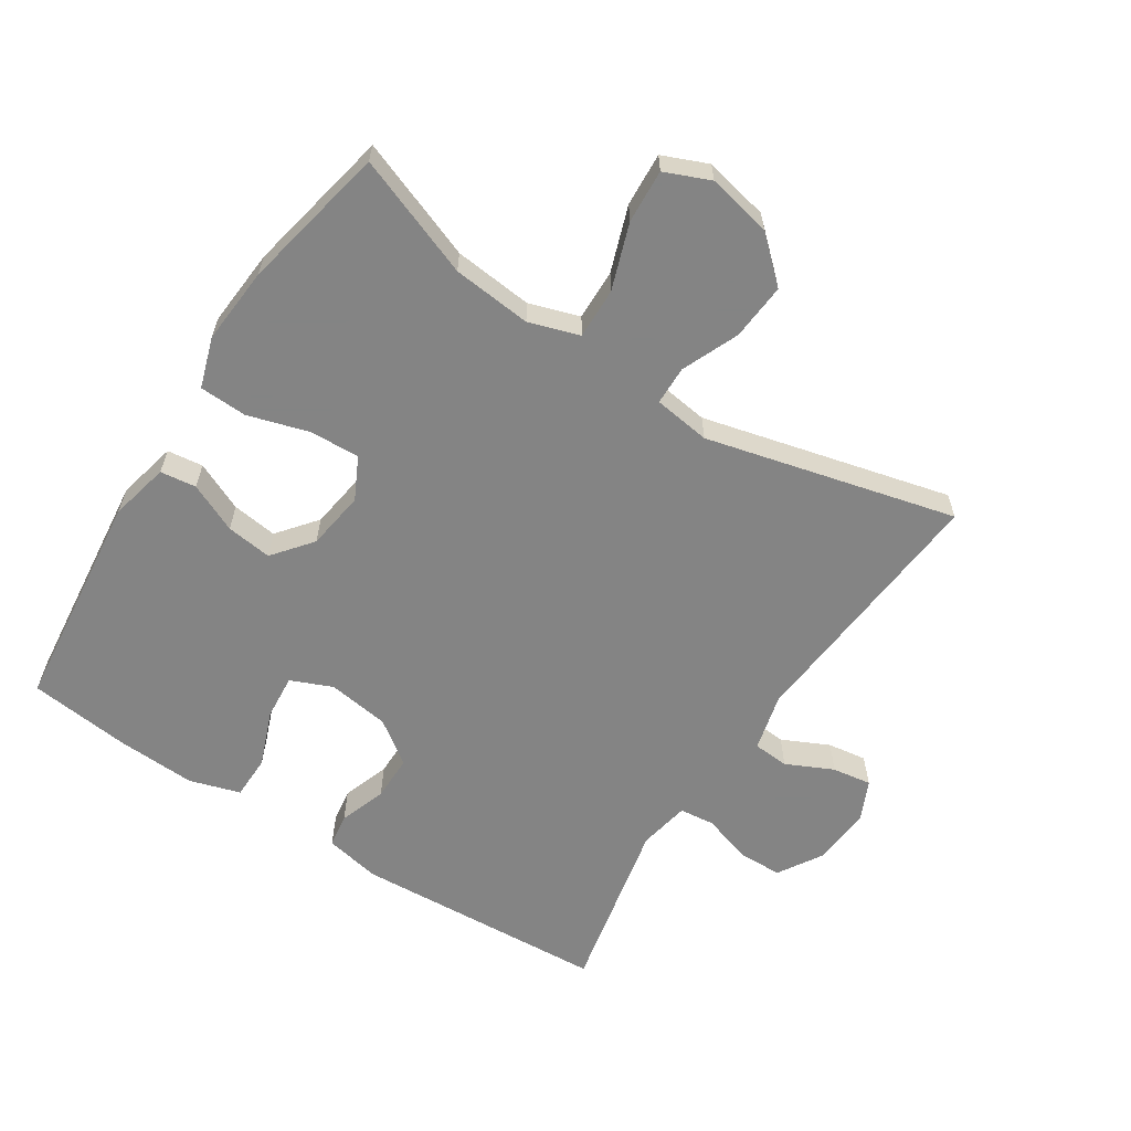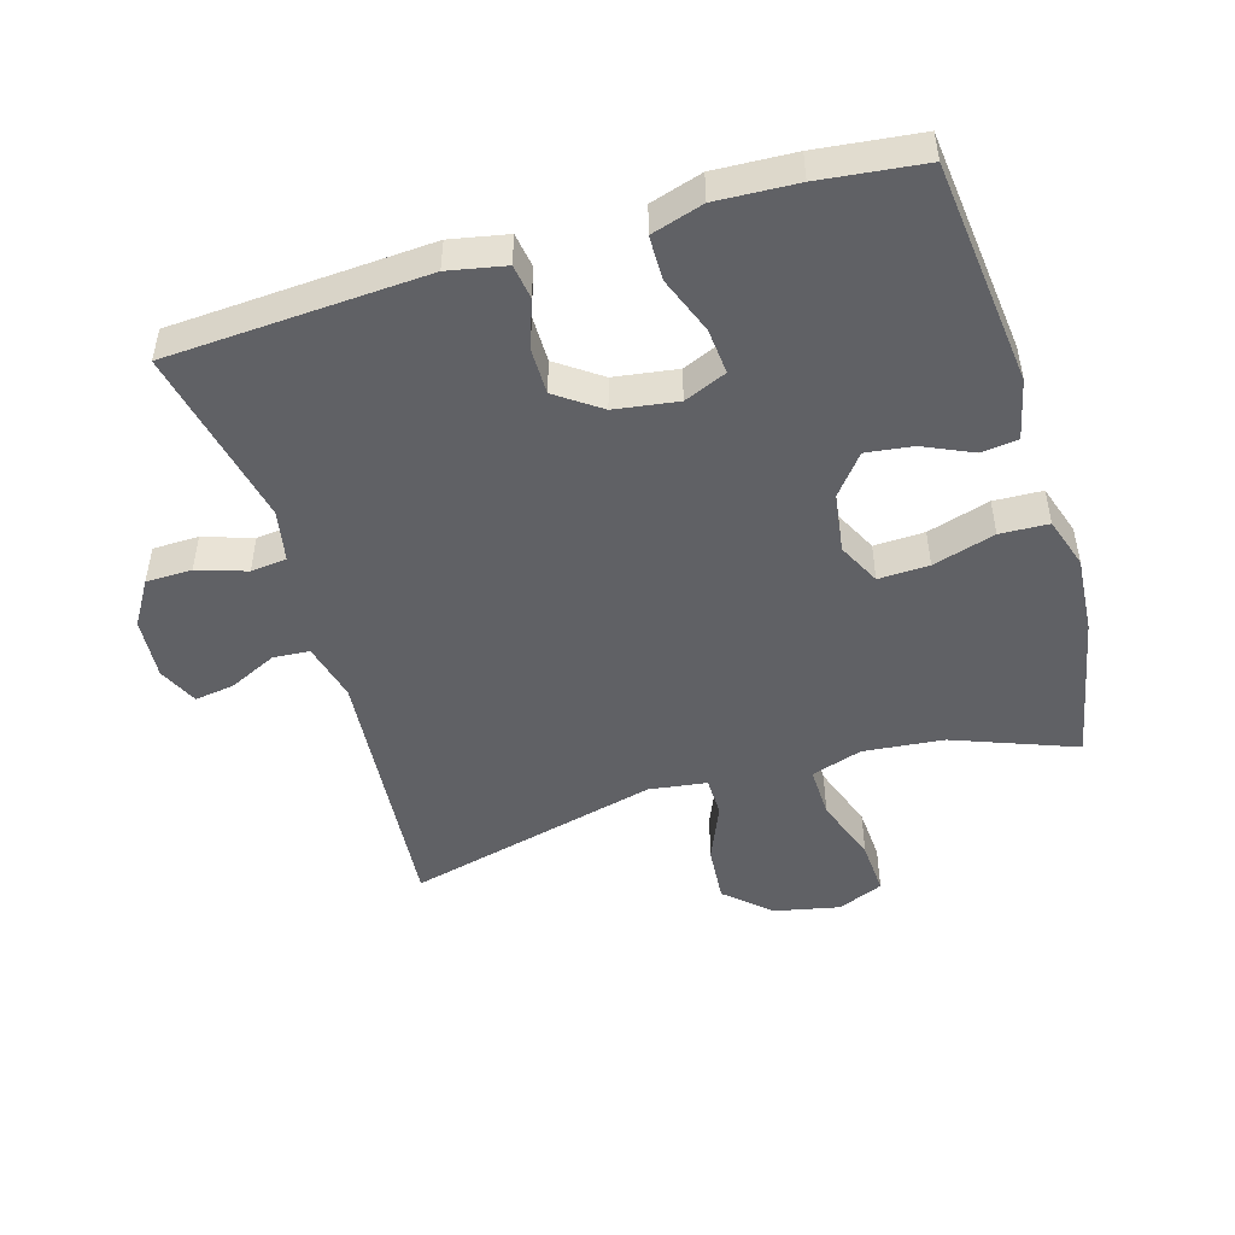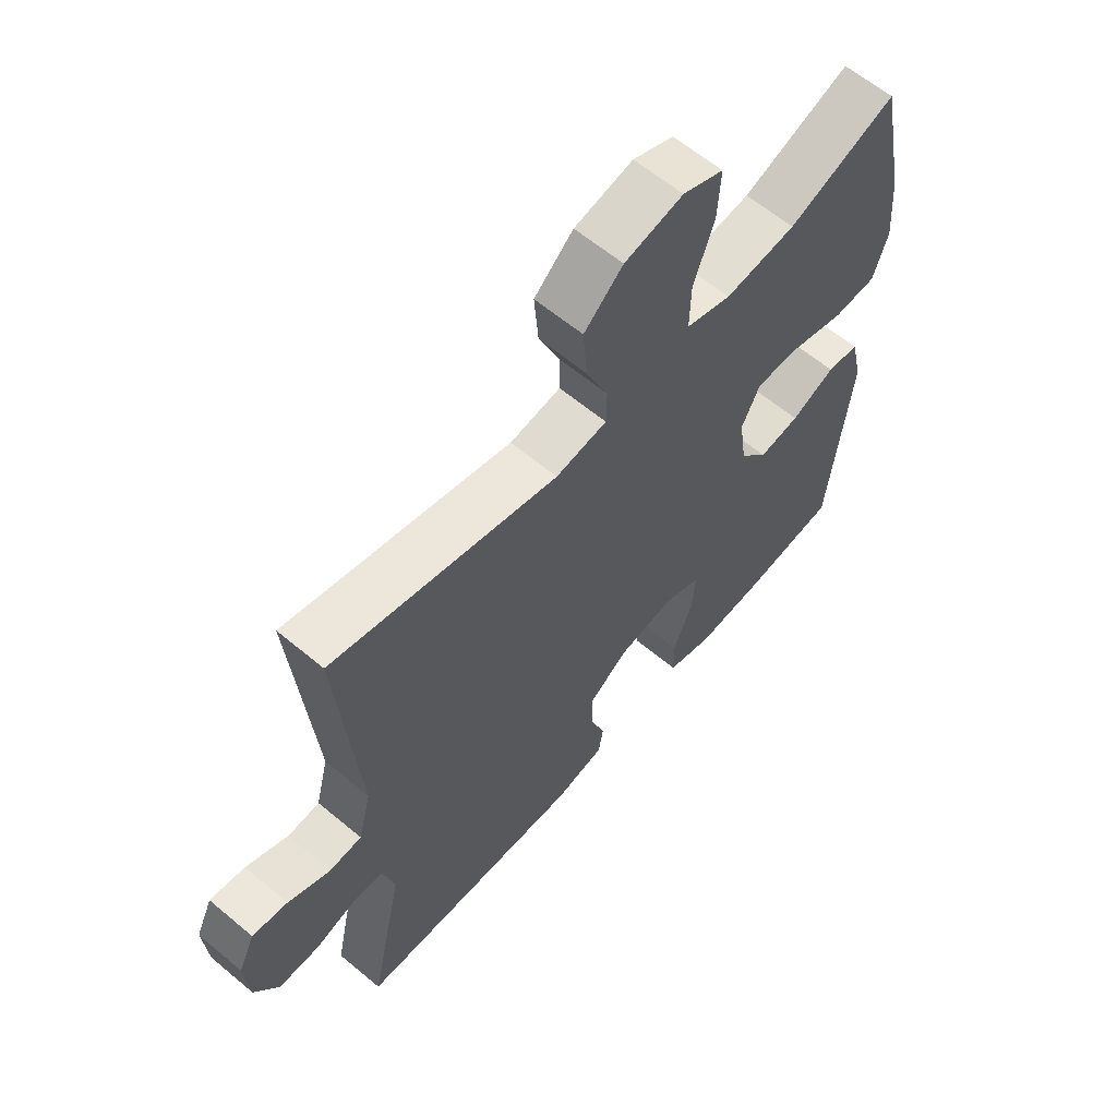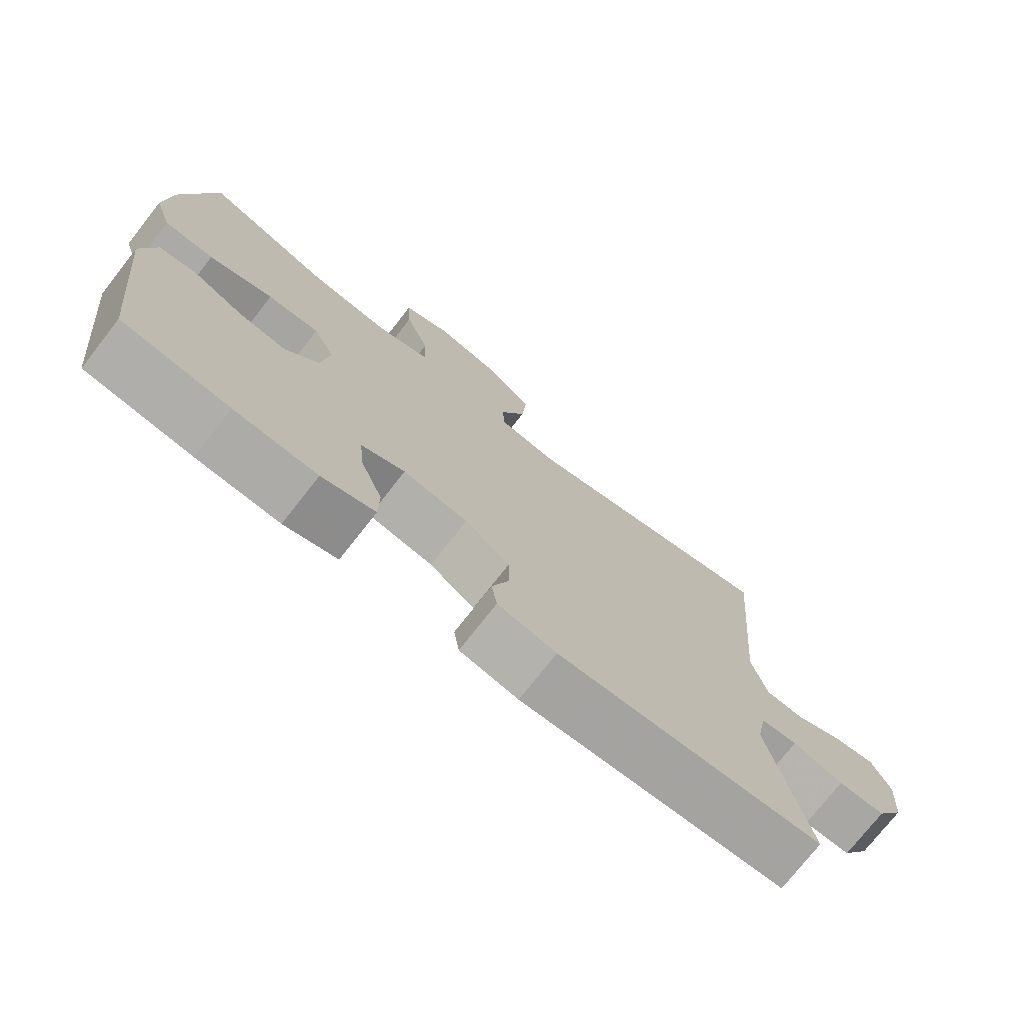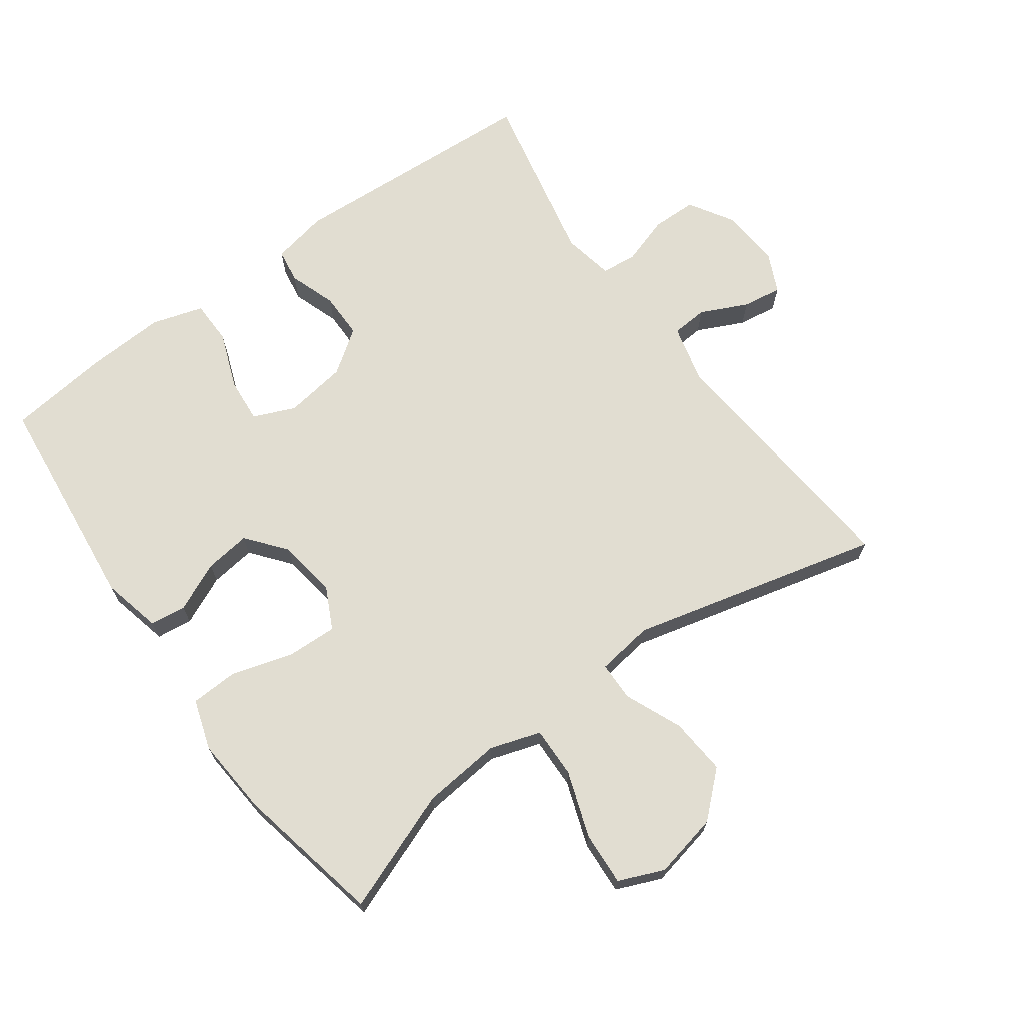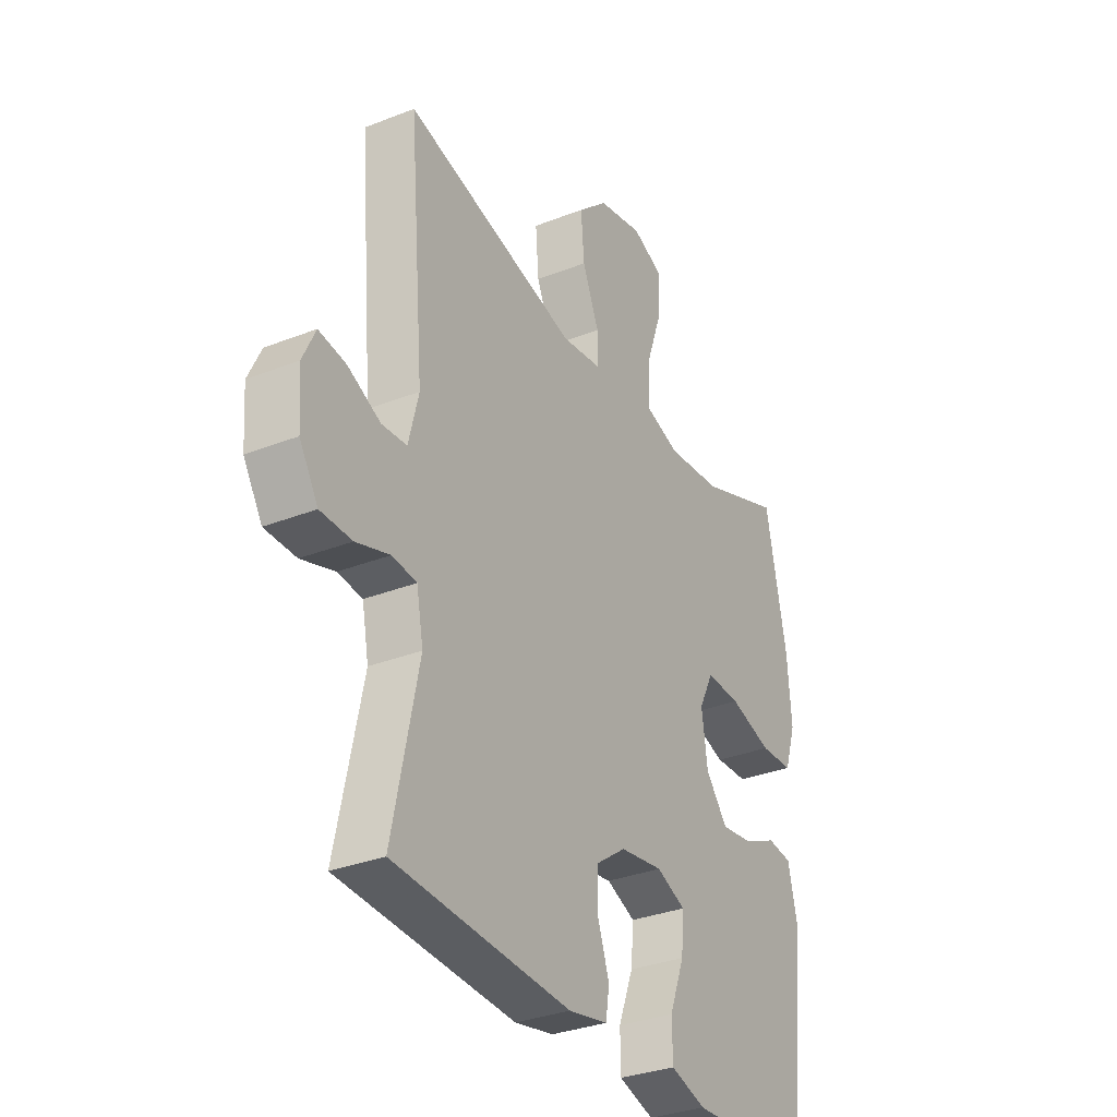
<metadata>
{"format":"obj","ext":"obj","renderer":"f3d","projection":"perspective","resolution":1024,"background":"white","views":[{"elev":-61.3,"azim":-32.9,"up":"+Y"},{"elev":-48.6,"azim":-163.4,"up":"+Y"},{"elev":61.6,"azim":130.4,"up":"+Z"},{"elev":-74.9,"azim":-38.1,"up":"+Z"},{"elev":68.9,"azim":-36.0,"up":"+Y"},{"elev":-32.3,"azim":118.8,"up":"+Z"}]}
</metadata>
<code>
v 0.5 0.07 -0.5
v 0.111 0.07 -0.523
v 0.025 0.07 -0.506
v 0.017 0.07 -0.454
v 0.042 0.07 -0.382
v 0.042 0.07 -0.312
v -0.024 0.07 -0.265
v -0.119 0.07 -0.251
v -0.183 0.07 -0.278
v -0.177 0.07 -0.347
v -0.144 0.07 -0.433
v -0.145 0.07 -0.5
v -0.223 0.07 -0.524
v -0.344 0.07 -0.518
v -0.5 0.07 -0.5
v -0.537 0.07 -0.161
v -0.516 0.07 -0.07
v -0.461 0.07 -0.063
v -0.386 0.07 -0.097
v -0.316 0.07 -0.106
v -0.268 0.07 -0.046
v -0.255 0.07 0.044
v -0.287 0.07 0.108
v -0.363 0.07 0.105
v -0.457 0.07 0.077
v -0.53 0.07 0.08
v -0.555 0.07 0.157
v -0.546 0.07 0.275
v -0.5 0.07 0.5
v -0.316 0.07 0.43
v -0.195 0.07 0.418
v -0.118 0.07 0.443
v -0.12 0.07 0.521
v -0.155 0.07 0.621
v -0.16 0.07 0.703
v -0.091 0.07 0.732
v 0.008 0.07 0.711
v 0.074 0.07 0.651
v 0.067 0.07 0.564
v 0.03 0.07 0.477
v 0.031 0.07 0.417
v 0.118 0.07 0.405
v 0.5 0.07 0.5
v 0.466 0.07 0.101
v 0.488 0.07 0.013
v 0.543 0.07 0.009
v 0.615 0.07 0.043
v 0.675 0.07 0.052
v 0.703 0.07 -0.008
v 0.696 0.07 -0.101
v 0.655 0.07 -0.168
v 0.586 0.07 -0.169
v 0.512 0.07 -0.145
v 0.458 0.07 -0.151
v 0.443 0.07 -0.229
v 0.5 0 -0.5
v 0.111 0 -0.523
v 0.025 0 -0.506
v 0.017 0 -0.454
v 0.042 0 -0.382
v 0.042 0 -0.312
v -0.024 0 -0.265
v -0.119 0 -0.251
v -0.183 0 -0.278
v -0.177 0 -0.347
v -0.144 0 -0.433
v -0.145 0 -0.5
v -0.223 0 -0.524
v -0.344 0 -0.518
v -0.5 0 -0.5
v -0.537 0 -0.161
v -0.516 0 -0.07
v -0.461 0 -0.063
v -0.386 0 -0.097
v -0.316 0 -0.106
v -0.268 0 -0.046
v -0.255 0 0.044
v -0.287 0 0.108
v -0.363 0 0.105
v -0.457 0 0.077
v -0.53 0 0.08
v -0.555 0 0.157
v -0.546 0 0.275
v -0.5 0 0.5
v -0.316 0 0.43
v -0.195 0 0.418
v -0.118 0 0.443
v -0.12 0 0.521
v -0.155 0 0.621
v -0.16 0 0.703
v -0.091 0 0.732
v 0.008 0 0.711
v 0.074 0 0.651
v 0.067 0 0.564
v 0.03 0 0.477
v 0.031 0 0.417
v 0.118 0 0.405
v 0.5 0 0.5
v 0.466 0 0.101
v 0.488 0 0.013
v 0.543 0 0.009
v 0.615 0 0.043
v 0.675 0 0.052
v 0.703 0 -0.008
v 0.696 0 -0.101
v 0.655 0 -0.168
v 0.586 0 -0.169
v 0.512 0 -0.145
v 0.458 0 -0.151
v 0.443 0 -0.229
f 51 52 53
f 50 51 53
f 49 50 53
f 48 49 53
f 47 48 53
f 46 47 53
f 45 46 53 54
f 44 45 54 55
f 42 43 44
f 41 42 44 55
f 38 39 40
f 37 38 40
f 36 37 40
f 35 36 40
f 34 35 40
f 33 34 40
f 32 33 40 41
f 55 1 2
f 41 55 2
f 32 41 2
f 31 32 2
f 28 29 30
f 27 28 30
f 26 27 30
f 25 26 30
f 24 25 30
f 23 24 30 31
f 17 18 19
f 16 17 19
f 15 16 19
f 14 15 19
f 13 14 19
f 12 13 19
f 11 12 19
f 10 11 19
f 9 10 19 20
f 8 9 20 21
f 2 3 4 5
f 2 5 6
f 31 2 6
f 31 6 7
f 23 31 7
f 22 23 7
f 7 8 21 22
f 108 107 106
f 108 106 105
f 108 105 104
f 108 104 103
f 108 103 102
f 108 102 101
f 109 108 101 100
f 110 109 100 99
f 99 98 97
f 110 99 97 96
f 95 94 93
f 95 93 92
f 95 92 91
f 95 91 90
f 95 90 89
f 95 89 88
f 96 95 88 87
f 57 56 110
f 57 110 96
f 57 96 87
f 57 87 86
f 85 84 83
f 85 83 82
f 85 82 81
f 85 81 80
f 85 80 79
f 86 85 79 78
f 74 73 72
f 74 72 71
f 74 71 70
f 74 70 69
f 74 69 68
f 74 68 67
f 74 67 66
f 74 66 65
f 75 74 65 64
f 76 75 64 63
f 60 59 58 57
f 61 60 57
f 61 57 86
f 62 61 86
f 62 86 78
f 62 78 77
f 77 76 63 62
f 1 56 57 2
f 2 57 58 3
f 3 58 59 4
f 4 59 60 5
f 5 60 61 6
f 6 61 62 7
f 7 62 63 8
f 8 63 64 9
f 9 64 65 10
f 10 65 66 11
f 11 66 67 12
f 12 67 68 13
f 13 68 69 14
f 14 69 70 15
f 15 70 71 16
f 16 71 72 17
f 17 72 73 18
f 18 73 74 19
f 19 74 75 20
f 20 75 76 21
f 21 76 77 22
f 22 77 78 23
f 23 78 79 24
f 24 79 80 25
f 25 80 81 26
f 26 81 82 27
f 27 82 83 28
f 28 83 84 29
f 29 84 85 30
f 30 85 86 31
f 31 86 87 32
f 32 87 88 33
f 33 88 89 34
f 34 89 90 35
f 35 90 91 36
f 36 91 92 37
f 37 92 93 38
f 38 93 94 39
f 39 94 95 40
f 40 95 96 41
f 41 96 97 42
f 42 97 98 43
f 43 98 99 44
f 44 99 100 45
f 45 100 101 46
f 46 101 102 47
f 47 102 103 48
f 48 103 104 49
f 49 104 105 50
f 50 105 106 51
f 51 106 107 52
f 52 107 108 53
f 53 108 109 54
f 54 109 110 55
f 55 110 56 1

</code>
